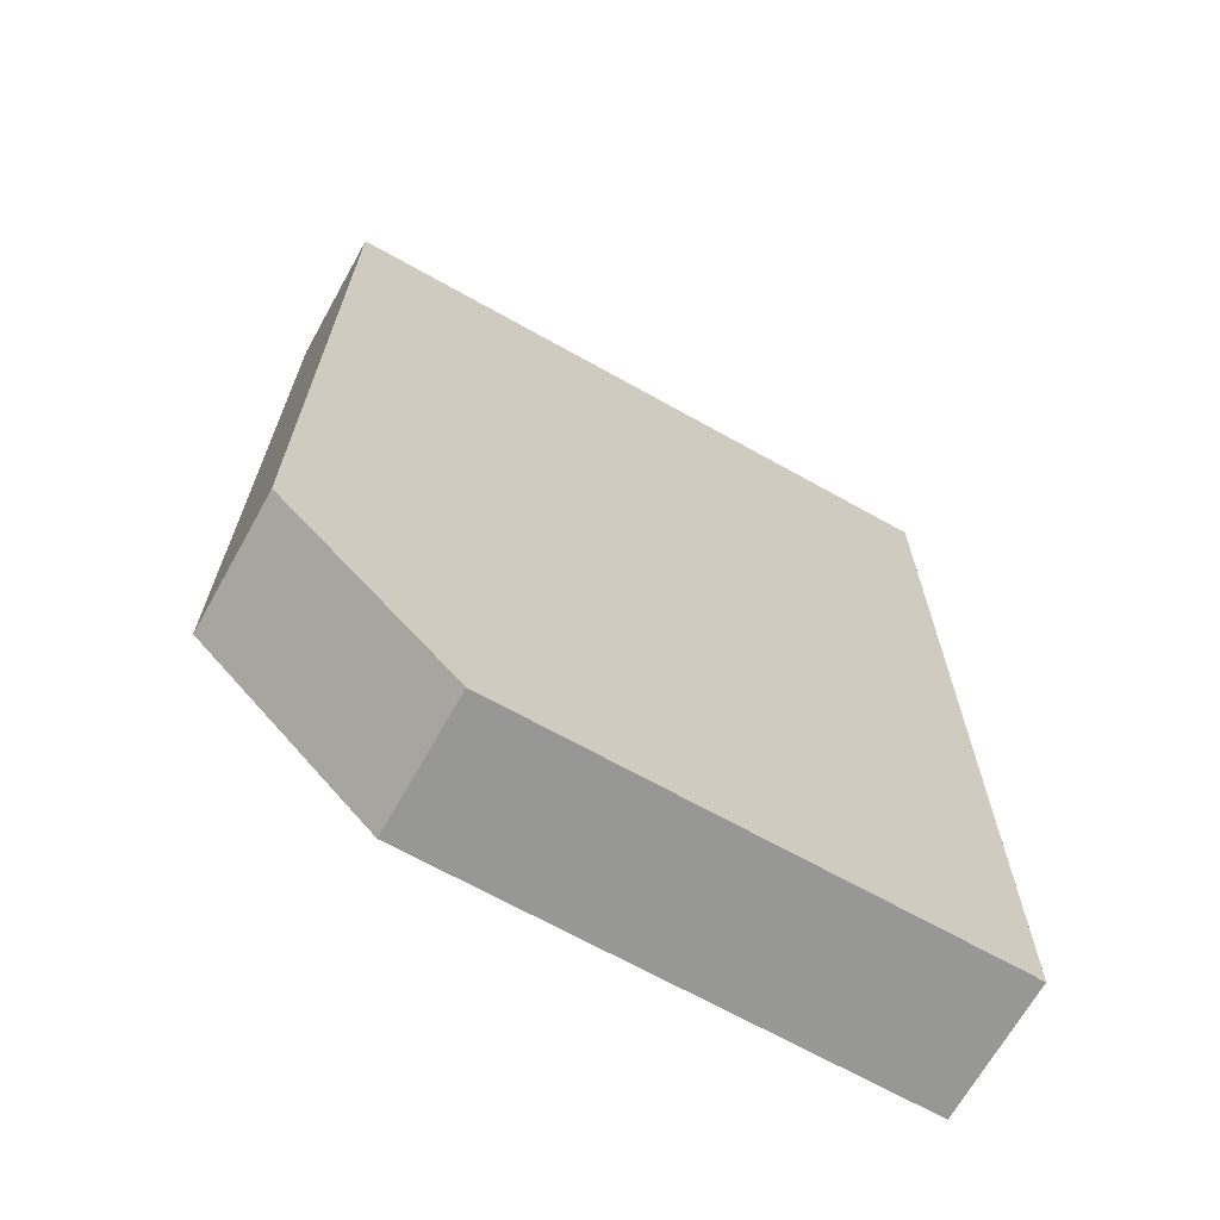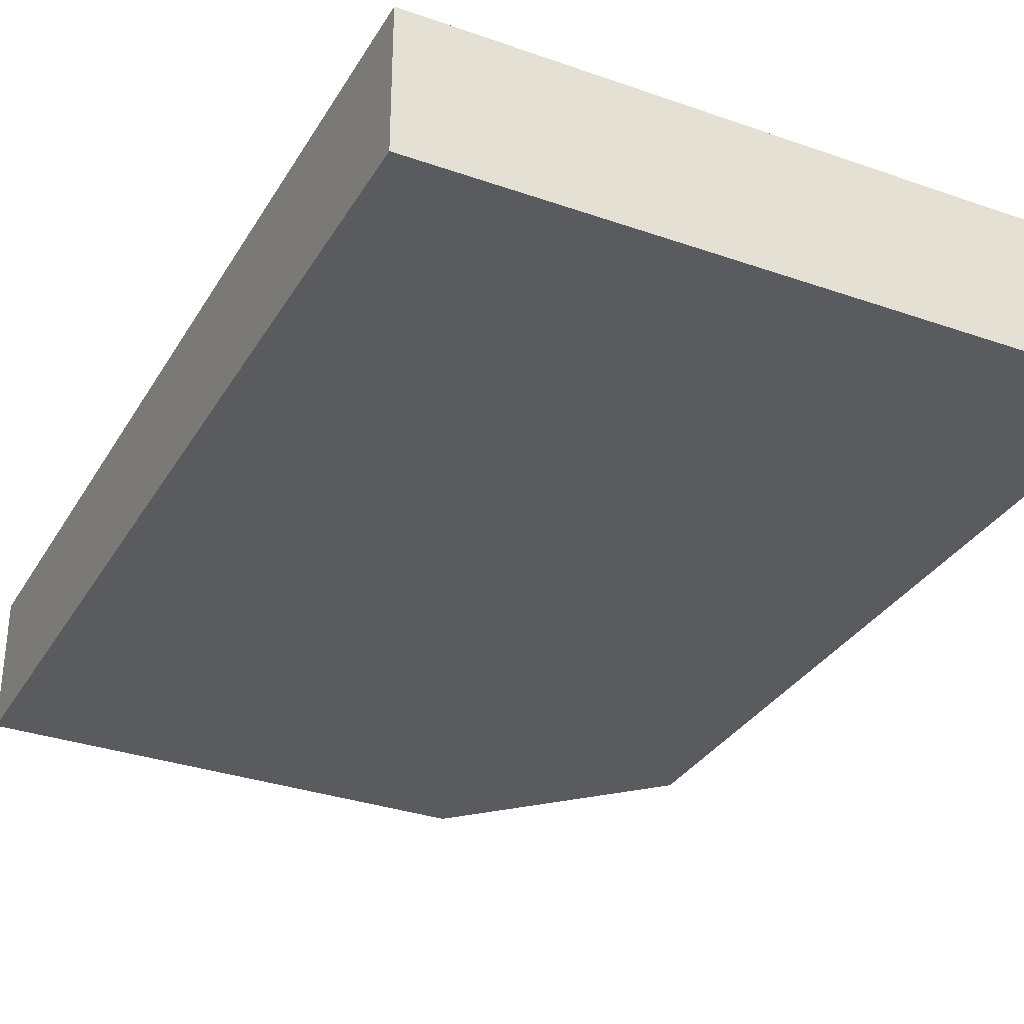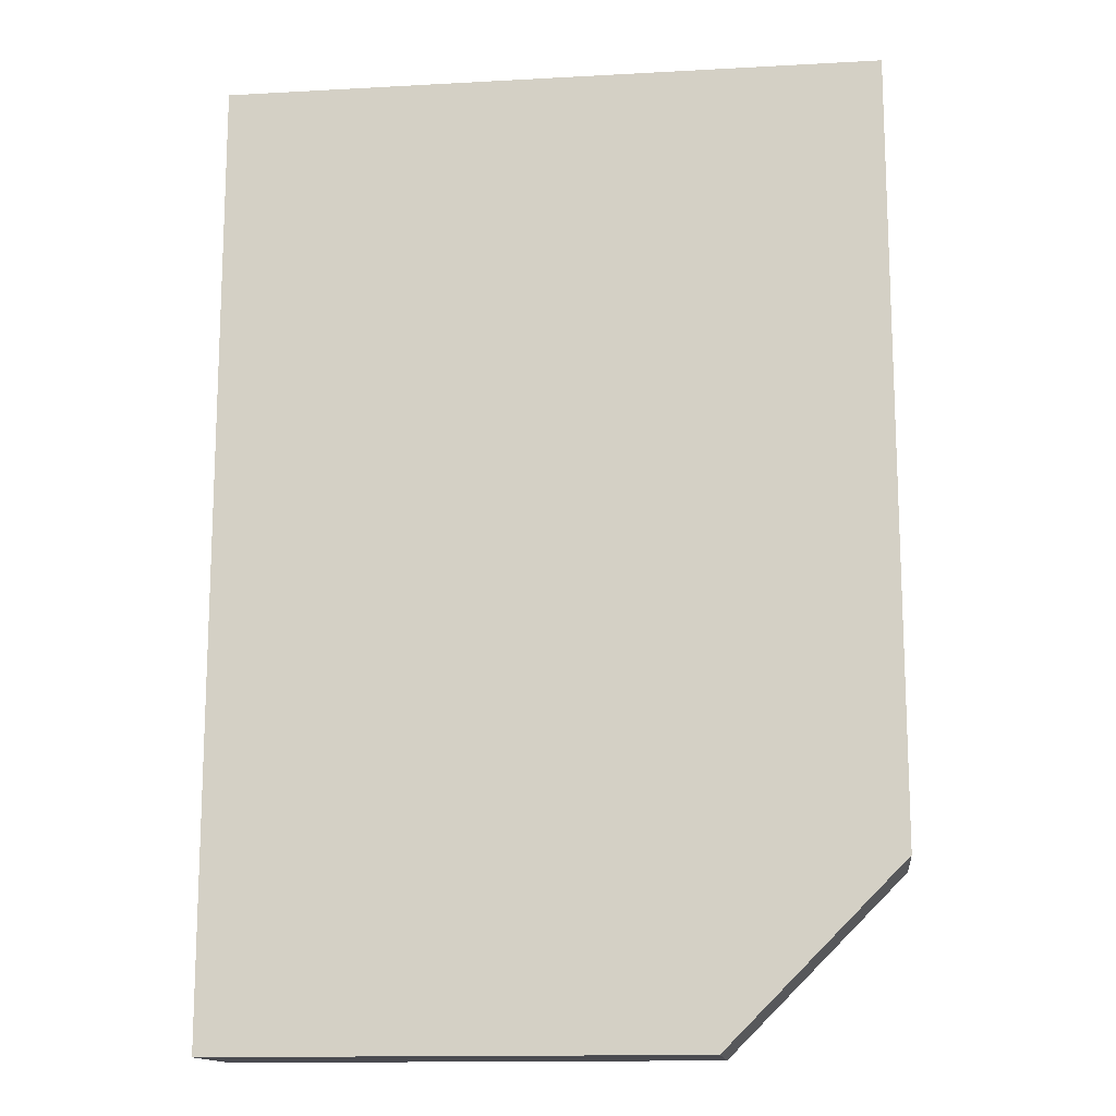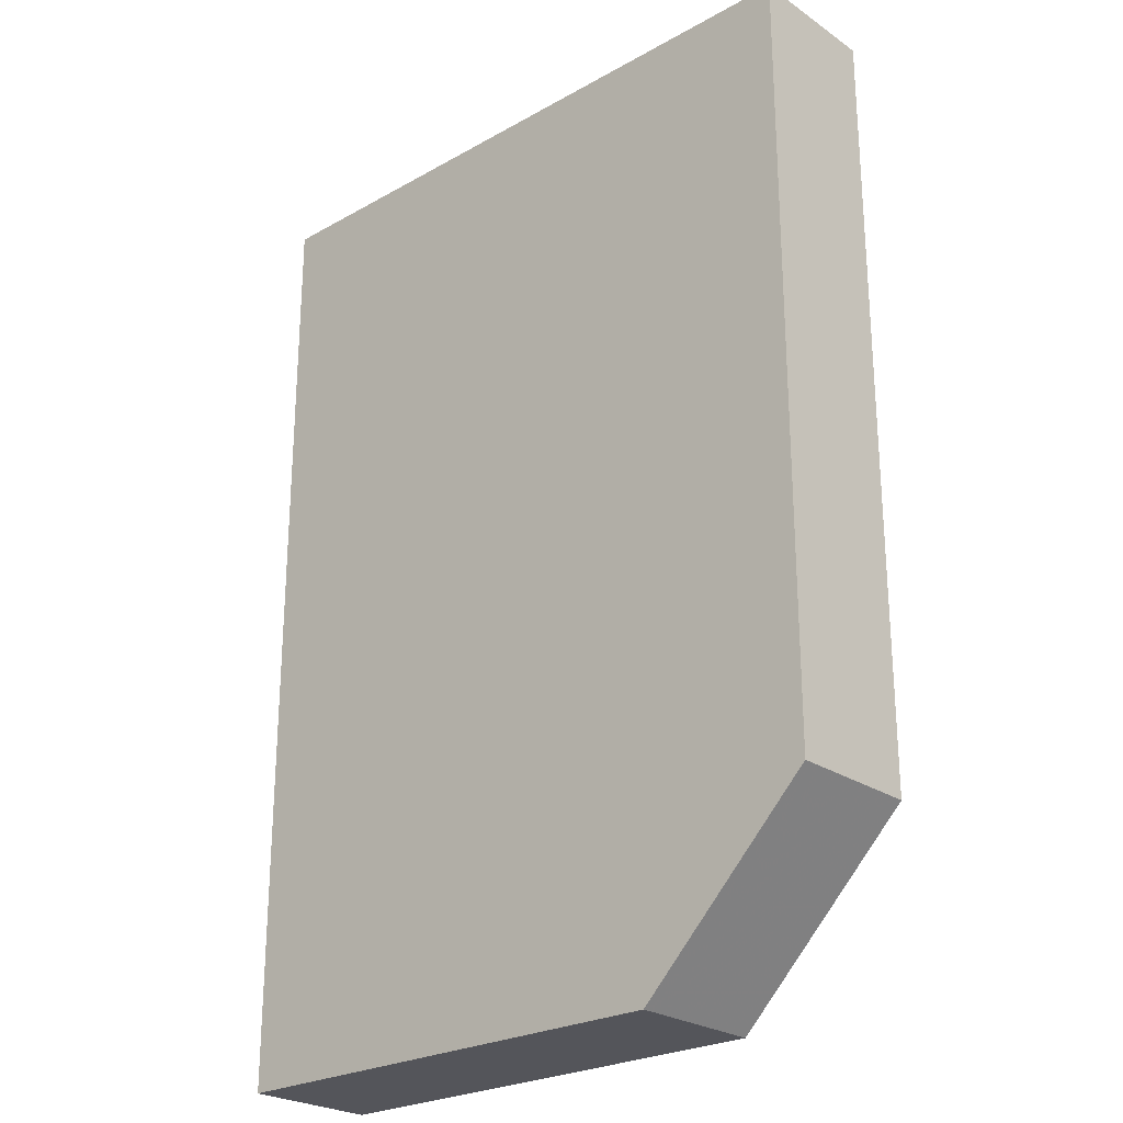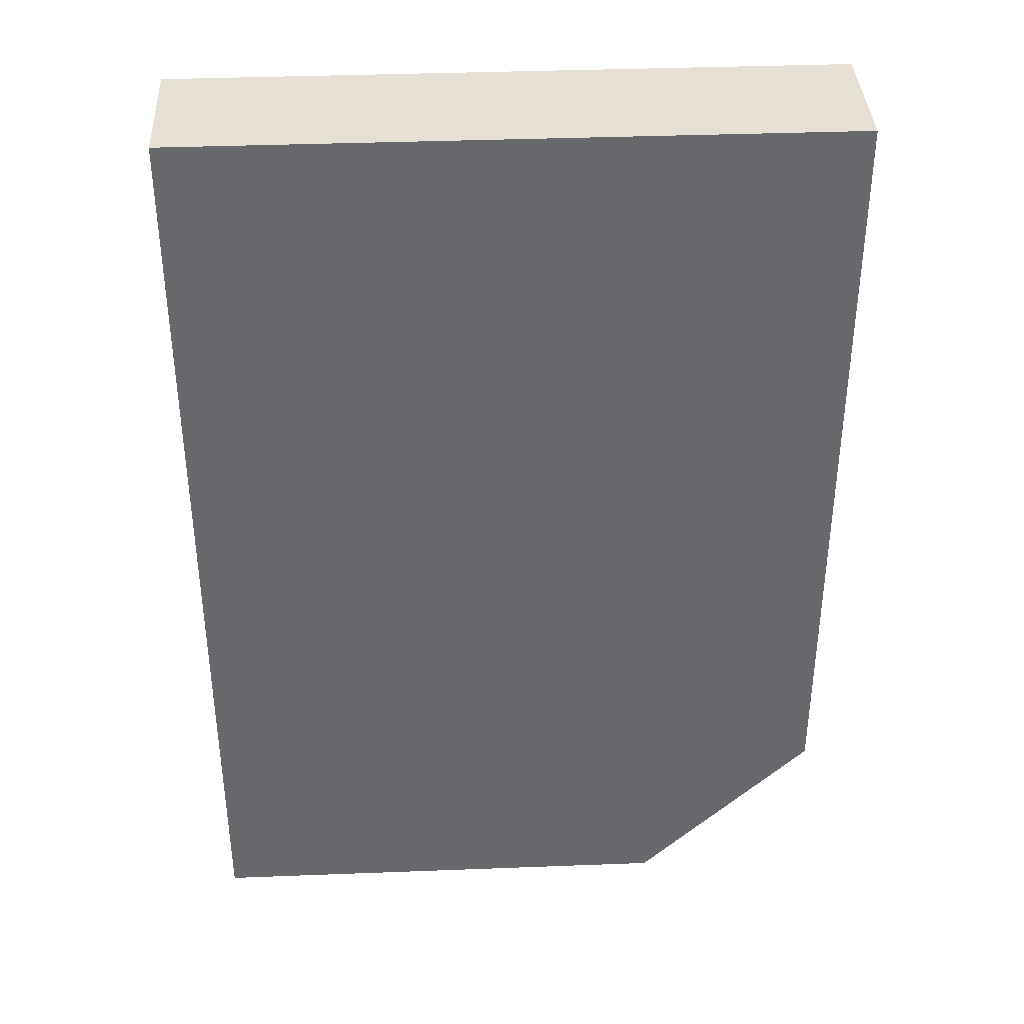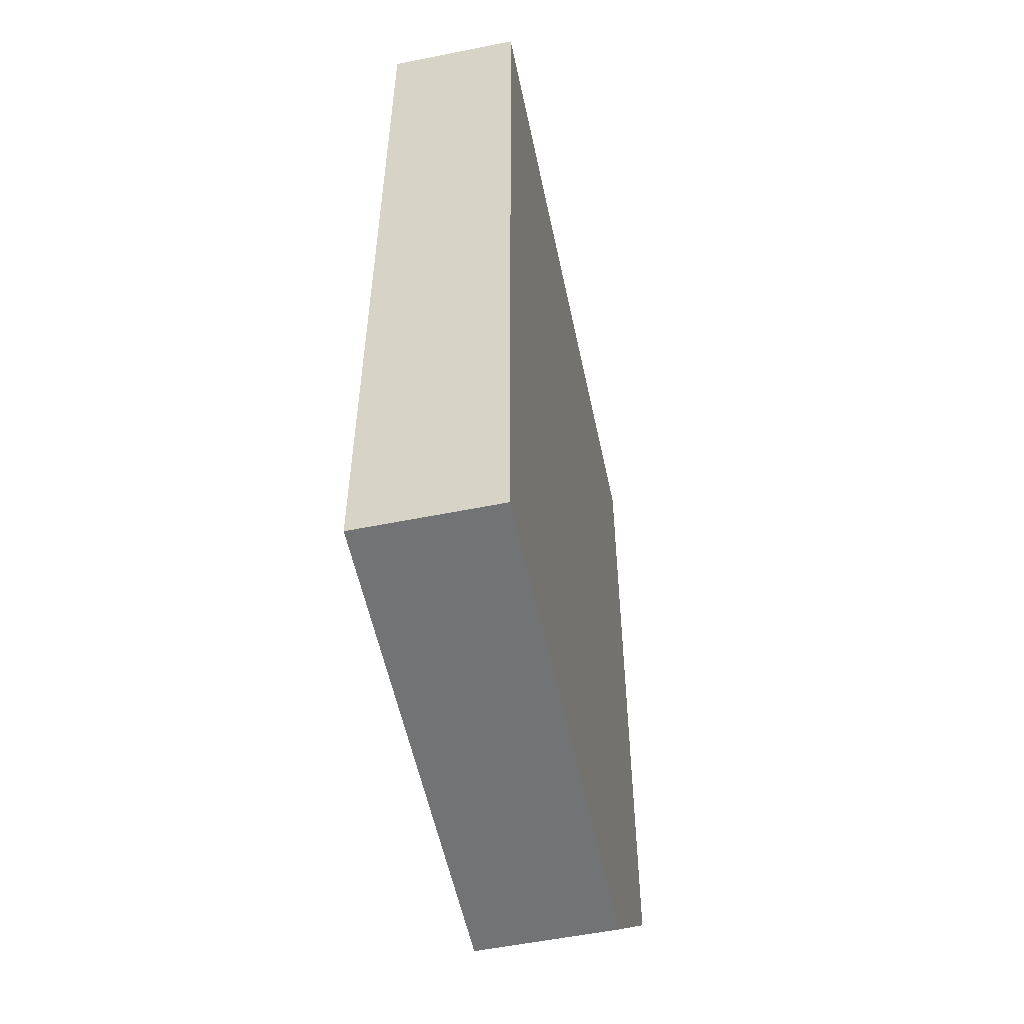
<metadata>
{"format":"obj","ext":"obj","renderer":"f3d","projection":"perspective","resolution":1024,"background":"white","views":[{"elev":-68.1,"azim":150.7,"up":"+Z"},{"elev":-32.3,"azim":-26.1,"up":"+Y"},{"elev":-14.4,"azim":6.8,"up":"+Z"},{"elev":-24.9,"azim":42.3,"up":"+Z"},{"elev":37.9,"azim":-2.8,"up":"+Z"},{"elev":-55.7,"azim":-78.1,"up":"+Z"}]}
</metadata>
<code>
v 269 44.55 -148.6
v 269 43 -148.6
v 269 44.55 -157.5
v 261.5 44.55 -148.6
v 261.5 43 -148.6
v 269 43 -157.5
v 267 44.55 -159.5
v 261.5 44.55 -159.5
v 261.5 43 -159.5
v 267 43 -159.5
v 261.7 44.55 -159.5
v 261.5 44.55 -159.5
f 1 2 6
f 1 6 3
f 1 3 7
f 1 7 11
f 1 11 8
f 1 8 4
f 1 4 5
f 1 5 2
f 2 5 9
f 2 9 10
f 2 10 6
f 3 6 10
f 3 10 7
f 4 8 12
f 4 12 9
f 4 9 5
f 7 10 9
f 7 9 12
f 7 12 11
f 8 11 12

</code>
